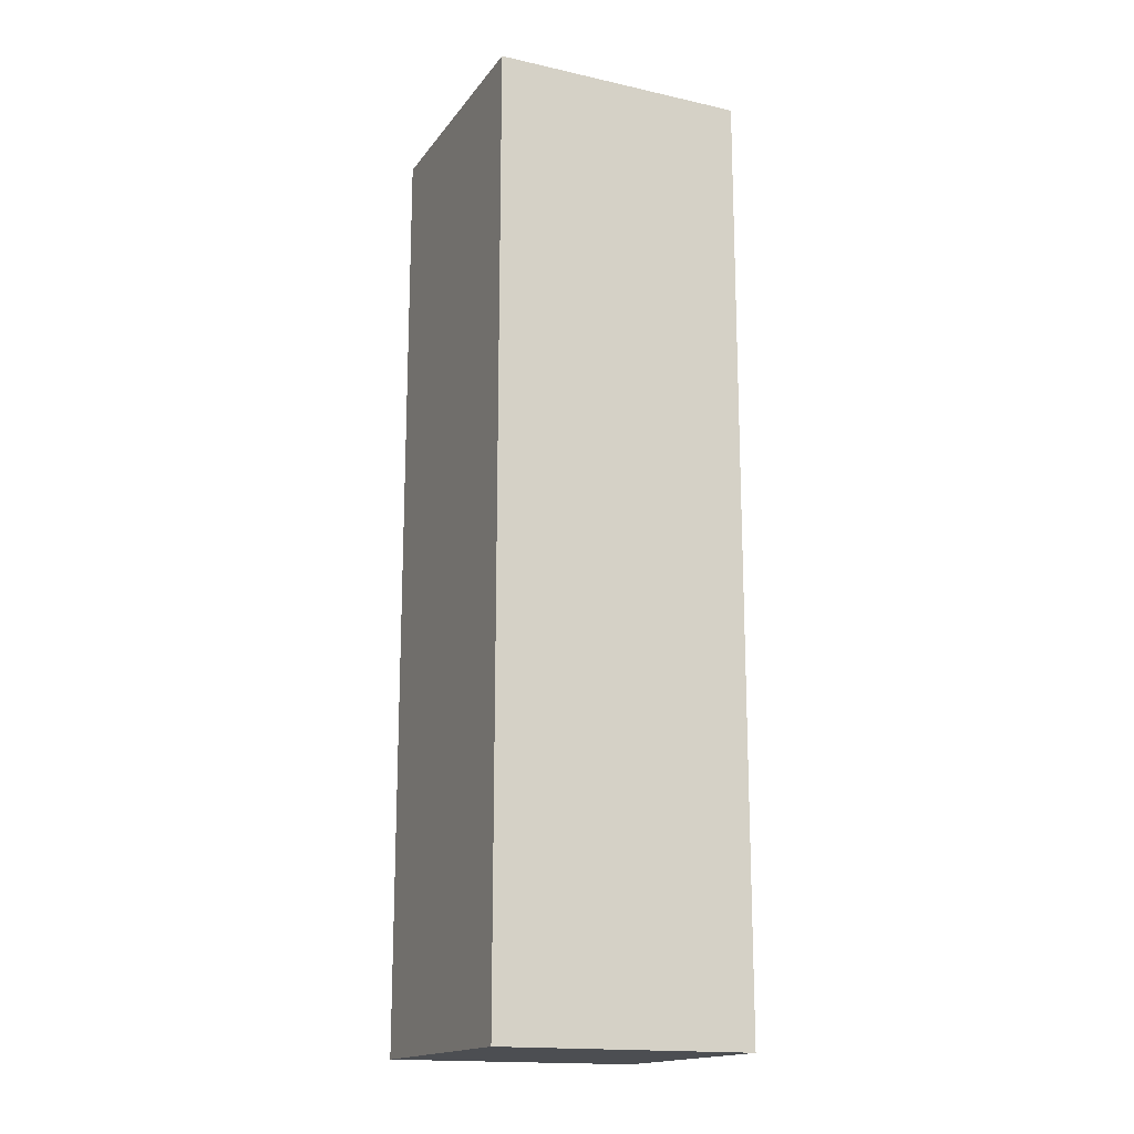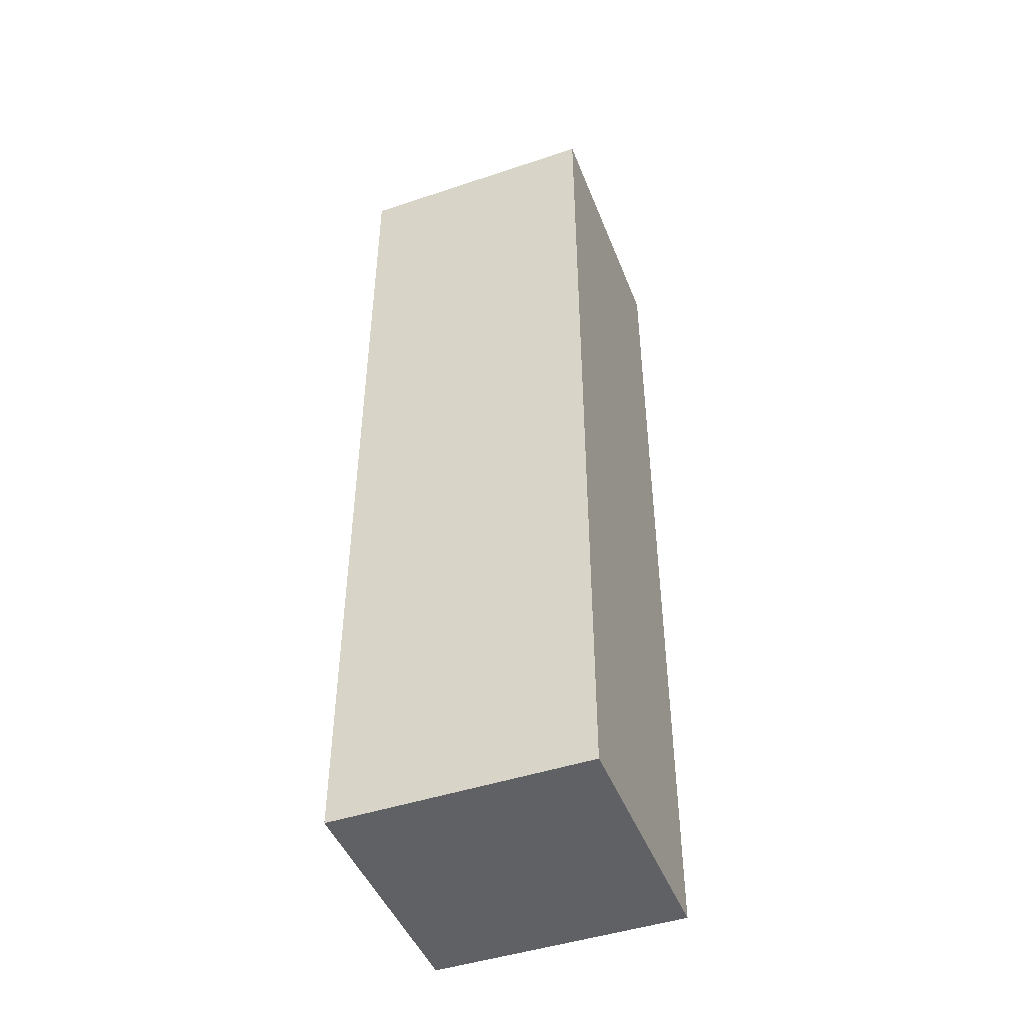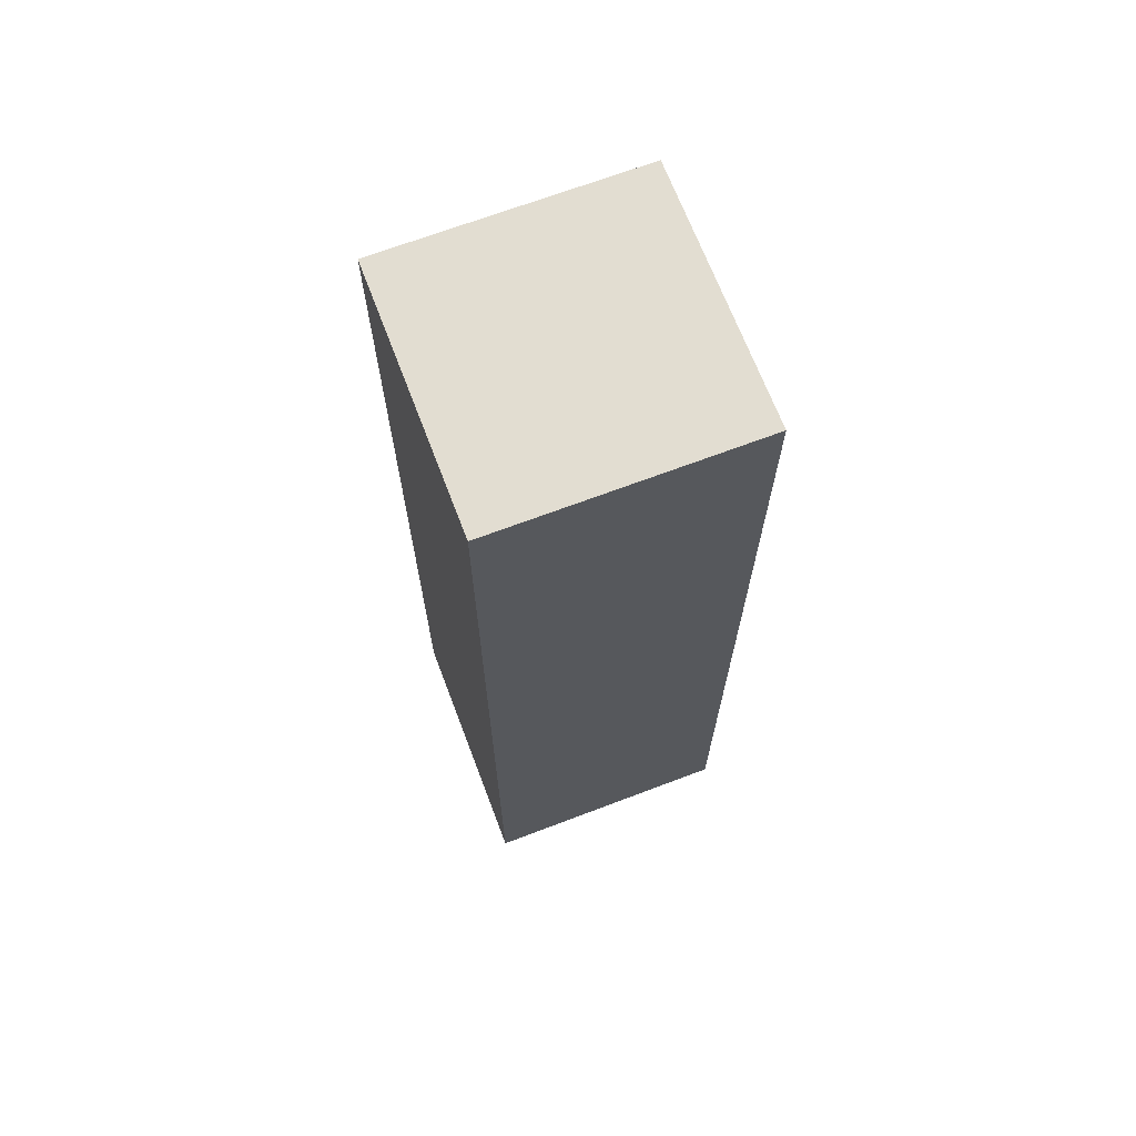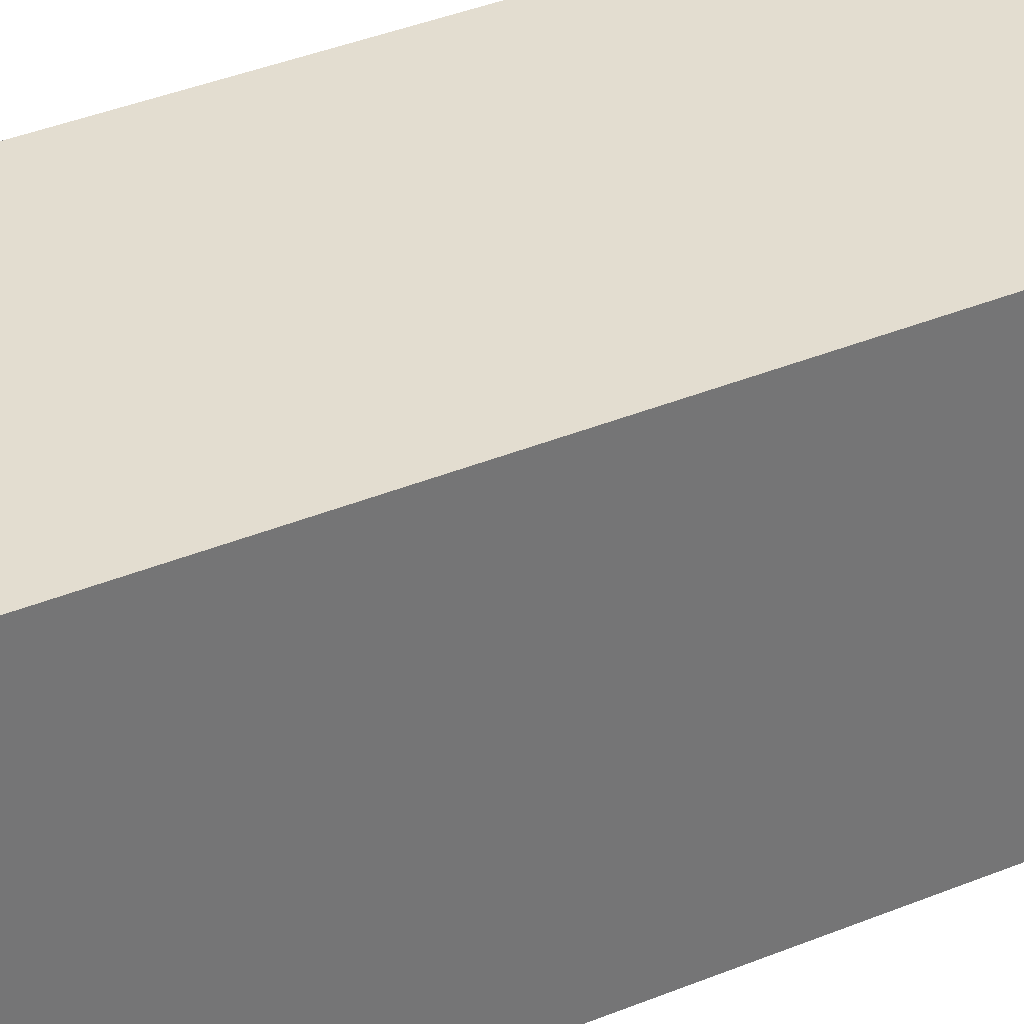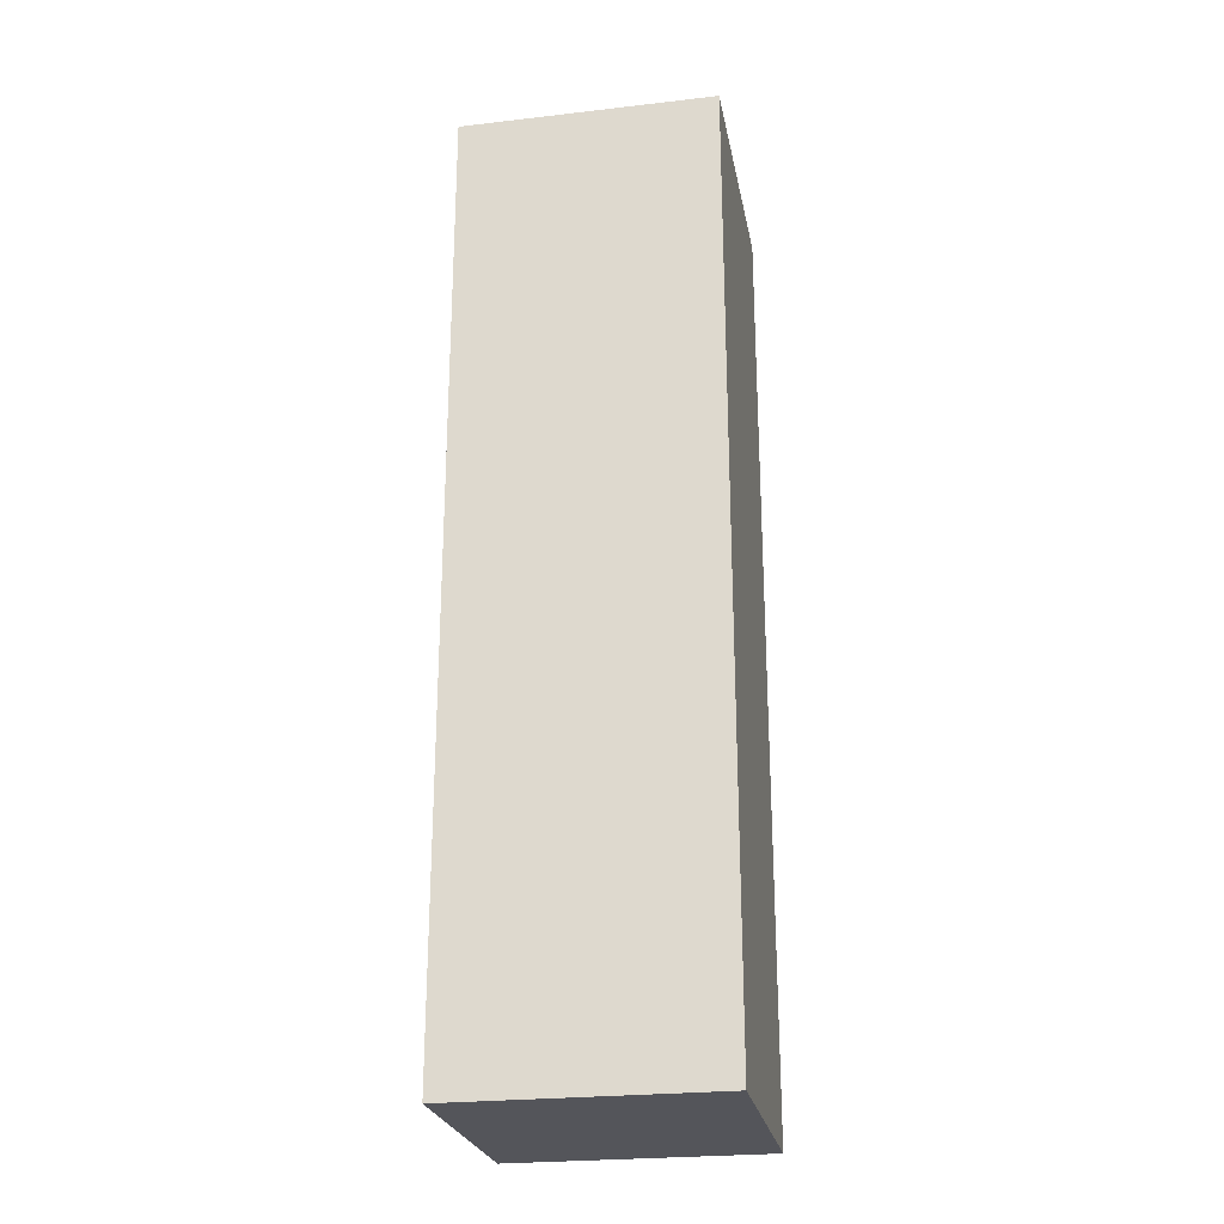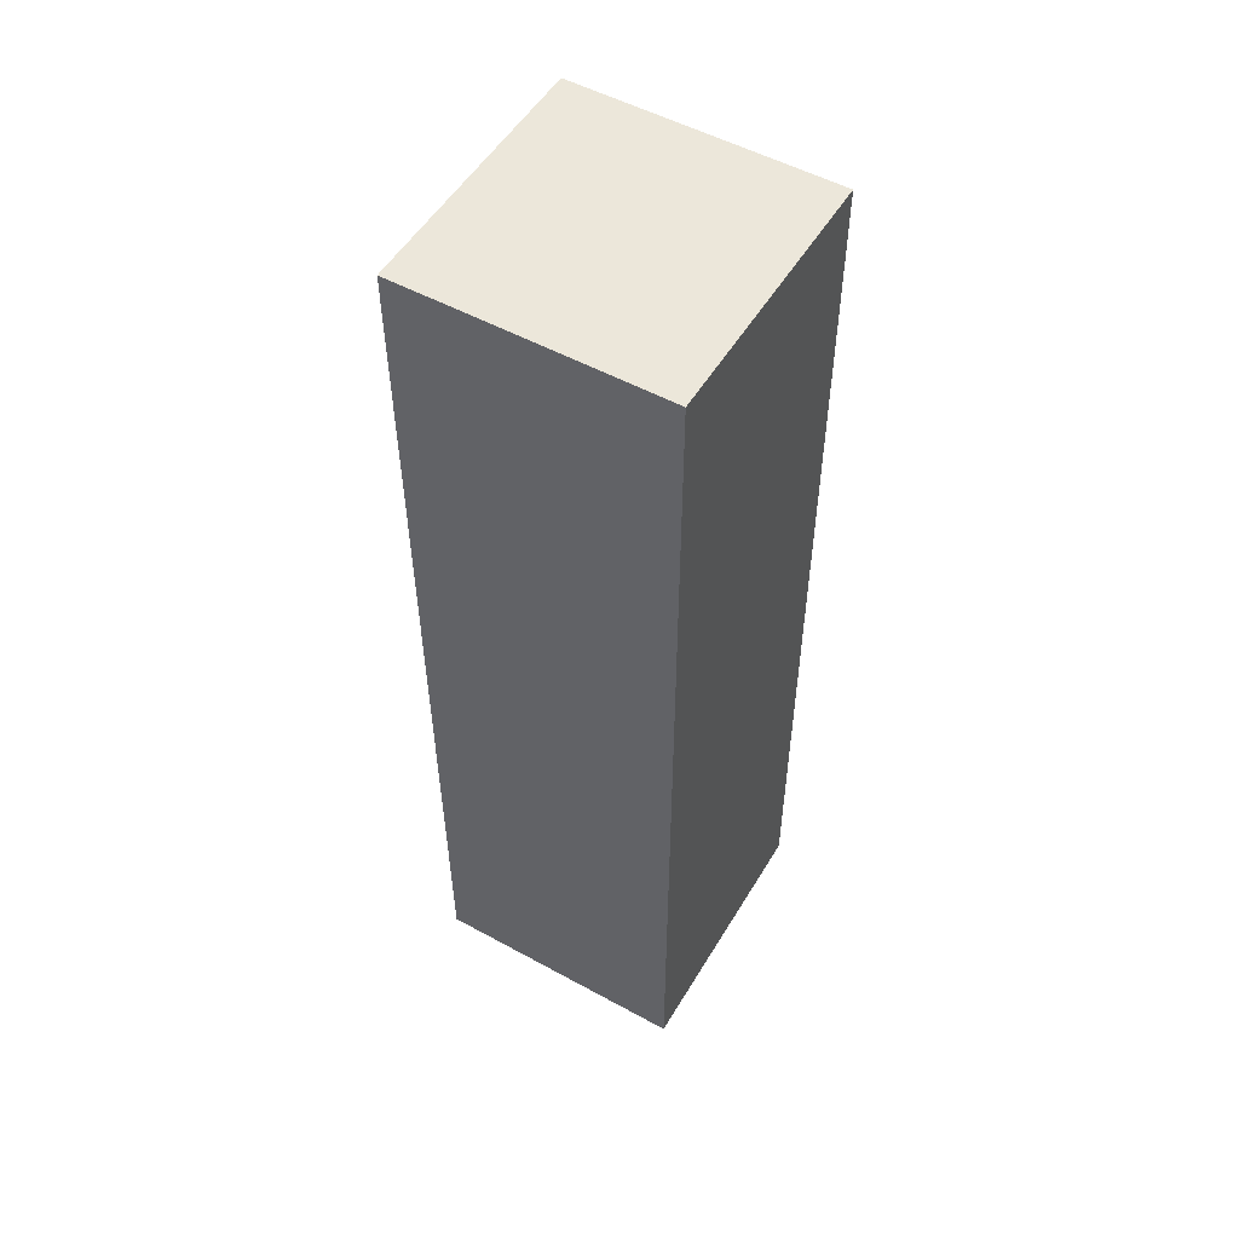
<metadata>
{"format":"obj","ext":"obj","renderer":"f3d","projection":"perspective","resolution":1024,"background":"white","views":[{"elev":-16.7,"azim":-24.3,"up":"+Y"},{"elev":-46.2,"azim":-69.1,"up":"+Y"},{"elev":68.5,"azim":-20.8,"up":"+Y"},{"elev":35.5,"azim":61.0,"up":"+Z"},{"elev":-25.0,"azim":100.5,"up":"+Y"},{"elev":52.9,"azim":30.4,"up":"+Y"}]}
</metadata>
<code>
o FoxLegRL
v -1.593 -5.894 1.589
v 1.593 -5.894 1.589
v 1.593 -5.892 -1.597
v -1.593 -5.892 -1.597
v -1.593 5.892 1.597
v 1.593 5.892 1.597
v -1.593 5.894 -1.589
v 1.593 5.894 -1.589
f 1 2 6
f 2 1 4
f 1 5 4
f 5 1 6
f 5 7 4
f 5 6 7
f 6 8 7
f 4 7 8
f 8 6 3
f 3 4 8
f 6 2 3
f 3 2 4

</code>
